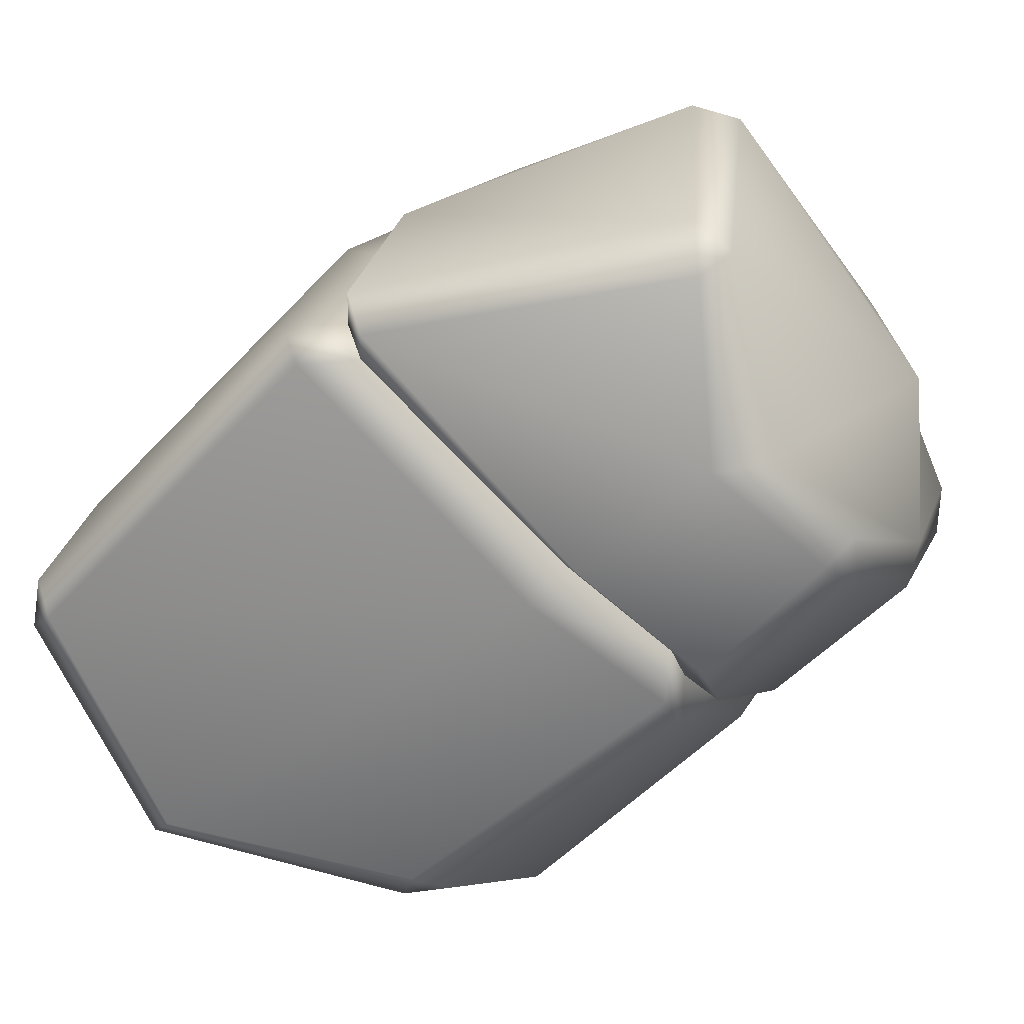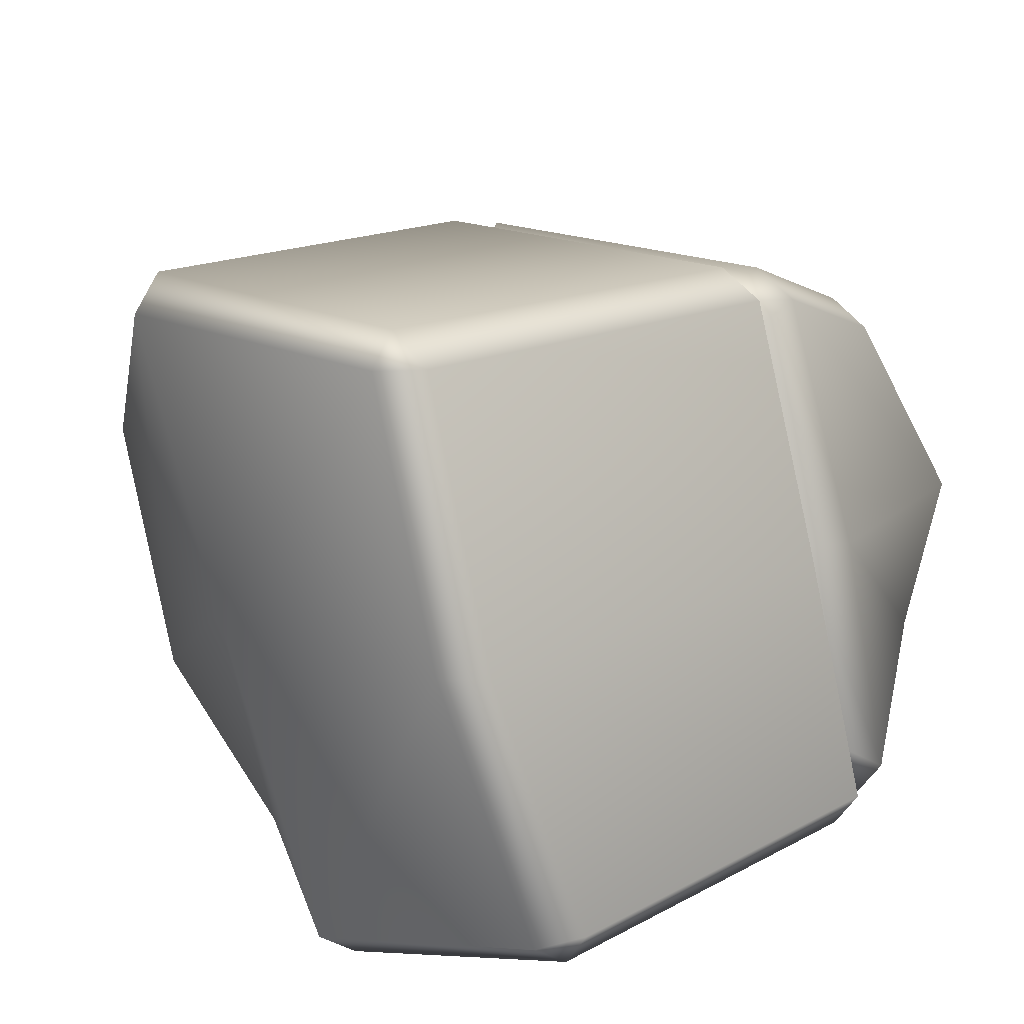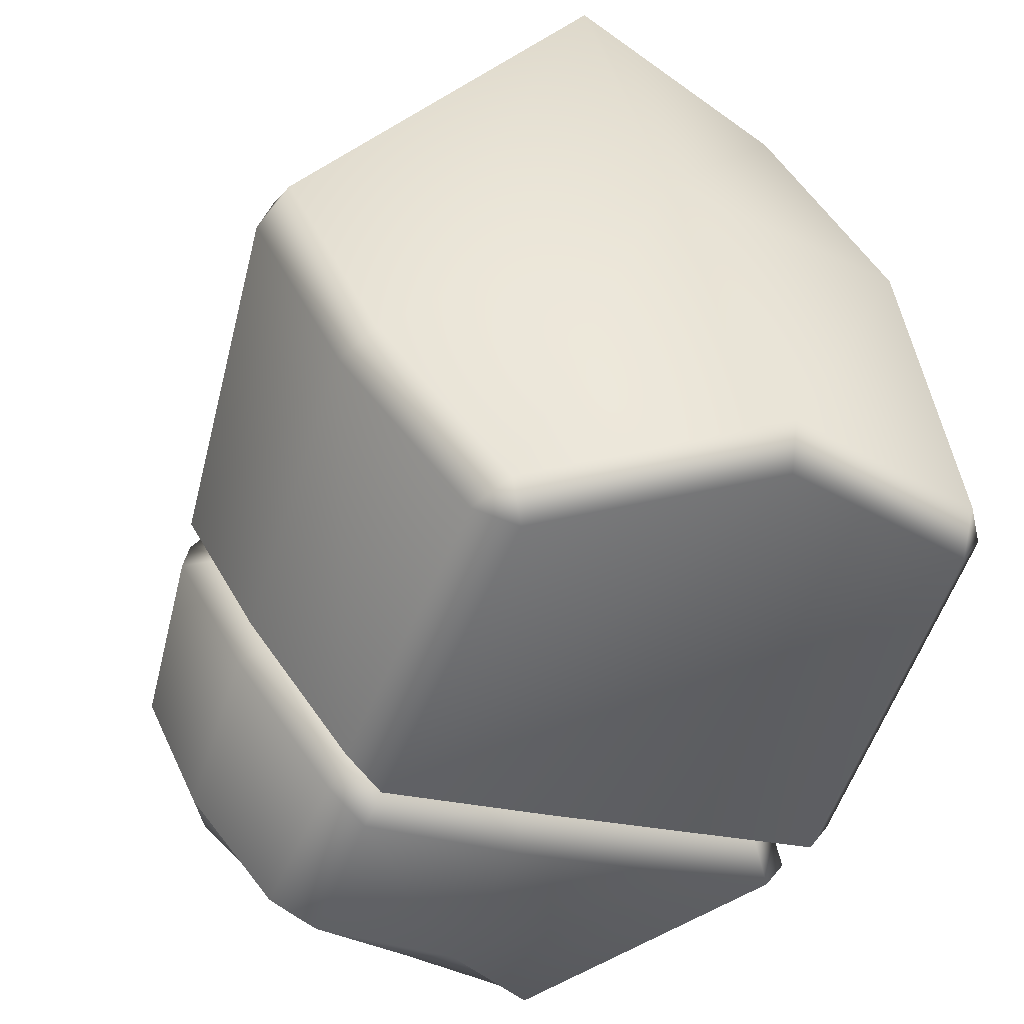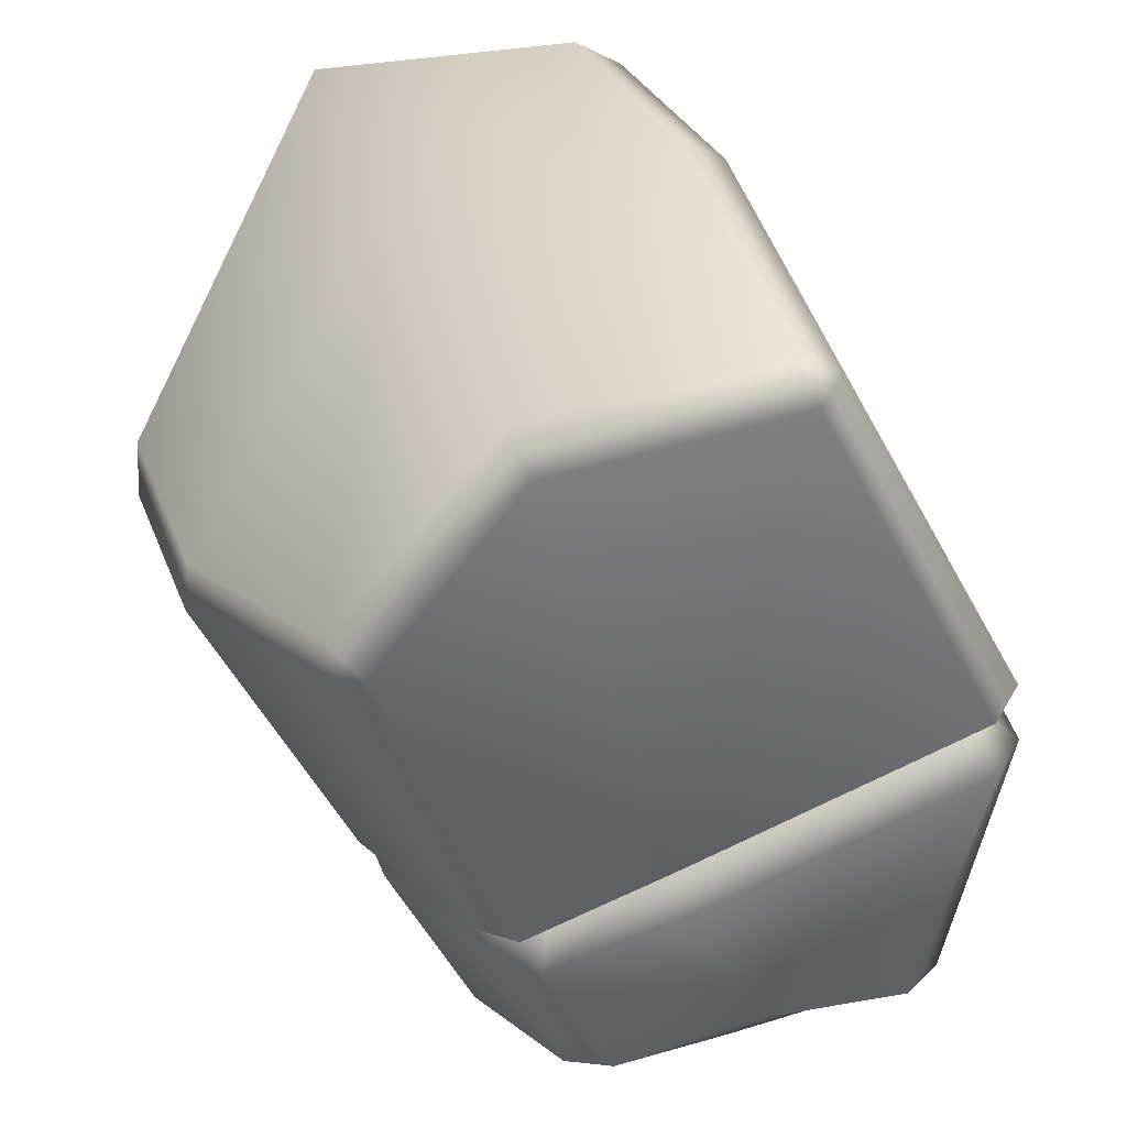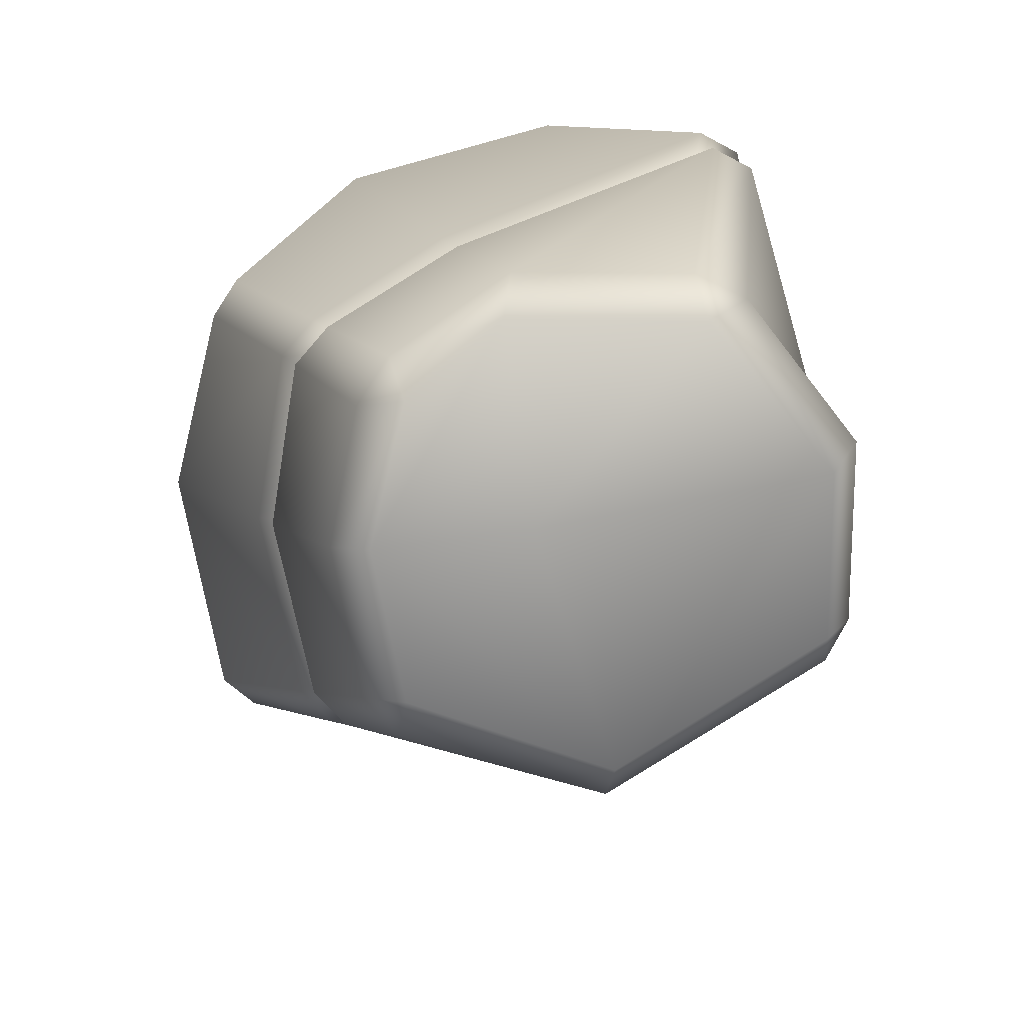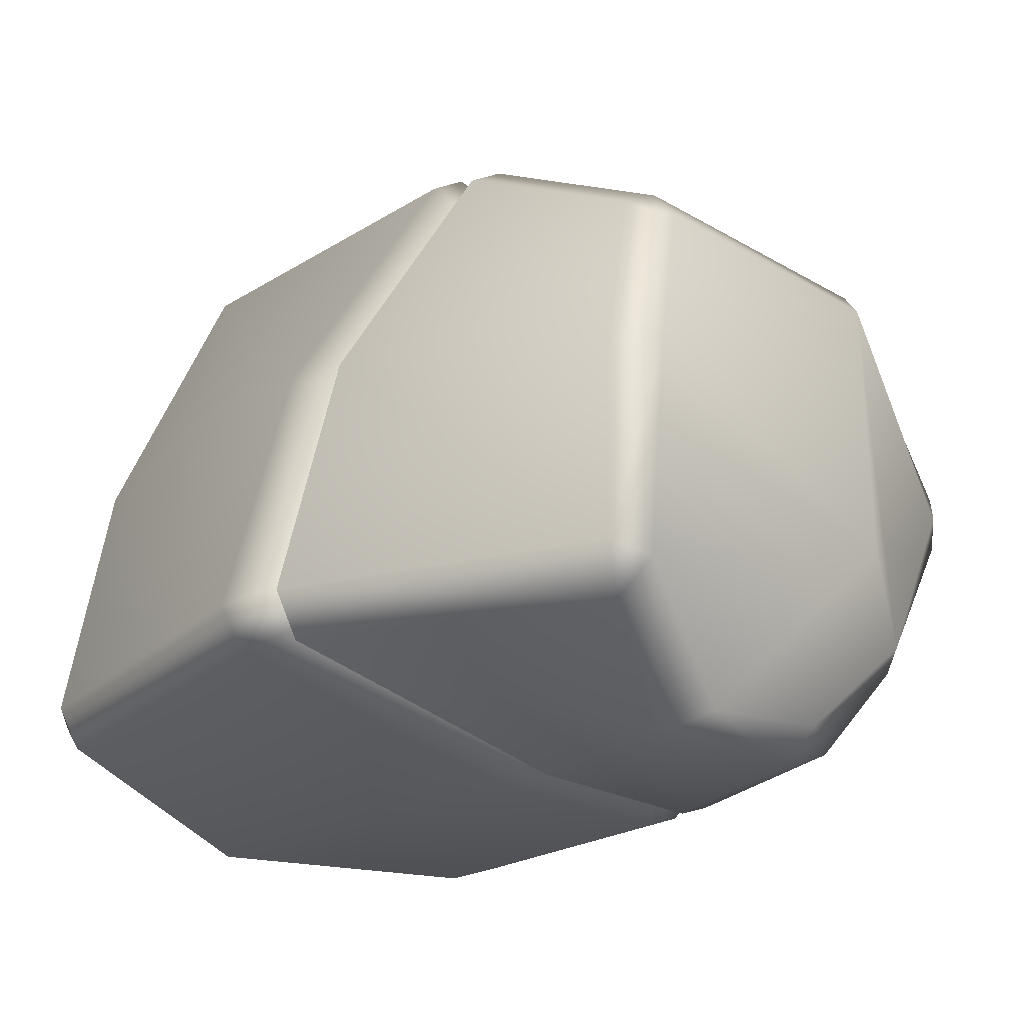
<metadata>
{"format":"obj","ext":"obj","renderer":"f3d","projection":"perspective","resolution":1024,"background":"white","views":[{"elev":-57.0,"azim":-70.5,"up":"+Z"},{"elev":27.0,"azim":-161.9,"up":"+Z"},{"elev":-52.5,"azim":132.3,"up":"+Z"},{"elev":-47.2,"azim":177.5,"up":"+Z"},{"elev":-62.2,"azim":-151.0,"up":"+Y"},{"elev":-23.3,"azim":-60.8,"up":"+Z"}]}
</metadata>
<code>
g default
v 0.3548 -0.4223 1.182
v -0.3753 -0.329 -1.147
v 0.8719 1.663 0.3323
v -1.253 0.09906 0.2136
v -0.4329 -1.897 -0.6435
v 0.7166 -0.7565 -0.6448
v -1.147 -1.387 0.6812
v -1.074 -1.267 0.844
v -1.245 -1.216 0.7353
v -0.01897 -1.666 0.7526
v -0.1398 -1.766 0.6035
v 0.109 1.563 1.666
v 0.1342 1.724 1.554
v -0.05975 1.631 1.546
v 1.22 1.53 1.573
v 1.187 1.367 1.697
v -0.6119 1.987 -0.8059
v -0.7068 1.852 -0.9403
v -0.8012 1.885 -0.7691
v 0.2898 1.71 -1.216
v 0.4015 1.833 -1.079
v -1.397 -1.225 -1.041
v -1.368 -1.362 -0.8827
v -1.539 -1.263 -0.8542
v -0.6286 -1.263 -1.254
v -0.713 -1.045 -1.343
v -0.7622 -0.3242 1.161
v -0.9162 -0.2972 1.058
v 0.613 -1.762 -0.2267
v 0.5722 -1.783 -0.008327
v 0.4396 -1.84 -0.1589
v 0.8423 -1.008 0.1501
v 0.8842 -0.985 -0.02194
v -0.2213 2.034 0.4304
v -0.4259 1.955 0.408
v 1.897 0.1949 0.3471
v 1.905 0.3952 0.4563
v 1.855 0.2403 0.56
v 1.585 0.6734 -0.5733
v 1.595 0.4707 -0.6208
v -1.404 0.1704 -0.8798
v -1.492 0.1991 -0.7245
v 1.022 0.679 -1.236
v 0.8614 0.8002 -1.306
v 1.011 0.8907 -1.205
v 0.1478 -0.6184 -1.203
v 0.3304 -0.6197 -1.135
v -1.658 -1.338 -0.09268
v -1.533 -1.506 -0.09096
v 0.04439 -1.442 -1.277
v -0.1493 -1.48 -1.215
v -0.1593 -1.345 -1.371
v 0.2469 -1.705 -0.794
v 0.4219 -1.593 -0.8335
v 0.3941 -0.566 1.309
v -0.878 -0.4194 1.297
v -1.056 -0.3857 1.178
v -1.451 0.008981 0.2136
v -1.683 0.1207 -0.8405
v -1.576 0.09541 -1.022
v -0.4379 -0.3989 -1.332
v 0.1646 -0.7316 -1.392
v 0.3761 -0.744 -1.312
v 0.8174 -0.9022 -0.756
v 1.012 -1.157 -0.04451
v 0.9642 -1.183 0.1578
v 0.5026 -0.2904 1.404
v 1.078 -1.005 0.2077
v 1.126 -0.984 0.006498
v 0.9227 -0.7172 -0.7366
v 0.464 -0.5544 -1.311
v 0.2553 -0.5439 -1.389
v -0.3507 -0.1642 -1.322
v -1.532 0.384 -1.014
v -1.635 0.4175 -0.8335
v -1.35 0.315 0.2646
v -0.9593 -0.1358 1.259
v -0.7808 -0.17 1.379
g BreakableRock01_piece:pCube31
f 7 9 48 49
f 8 7 11 10
f 9 8 56 57
f 10 11 31 30
f 12 14 77 78
f 13 12 16 15
f 14 13 34 35
f 15 16 38 37
f 17 19 35 34
f 18 17 21 20
f 19 18 74 75
f 20 21 45 44
f 22 24 59 60
f 23 22 26 25
f 24 23 49 48
f 25 26 52 51
f 29 31 53 54
f 30 29 65 66
f 68 69 36 38
f 37 36 40 39
f 39 40 43 45
f 44 43 71 72
f 62 63 50 52
f 51 50 54 53
f 8 10 55 56
f 13 15 3 34
f 60 61 26 22
f 49 5 11 7
f 29 54 64 65
f 48 9 57 58
f 15 37 39 3
f 26 61 62 52
f 11 5 53 31
f 66 55 10 30
f 16 67 68 38
f 78 67 16 12
f 76 77 14 35
f 18 20 73 74
f 72 73 20 44
f 69 70 40 36
f 3 39 45 21
f 34 3 21 17
f 75 76 35 19
f 24 48 58 59
f 23 25 5 49
f 53 5 25 51
f 64 54 50 63
f 40 70 71 43
f 7 8 9
f 12 13 14
f 17 18 19
f 22 23 24
f 29 30 31
f 36 37 38
f 43 44 45
f 50 51 52
f 56 55 1 27
f 57 56 27 28
f 58 57 28 4
f 59 58 4 42
f 60 59 42 41
f 41 2 61 60
f 62 61 2 46
f 46 47 63 62
f 6 64 63 47
f 65 64 6 33
f 66 65 33 32
f 1 55 66 32
f 67 1 32 68
f 32 33 69 68
f 33 6 70 69
f 71 70 6 47
f 72 71 47 46
f 46 2 73 72
f 74 73 2 41
f 75 74 41 42
f 42 4 76 75
f 4 28 77 76
f 78 77 28 27
f 27 1 67 78

</code>
